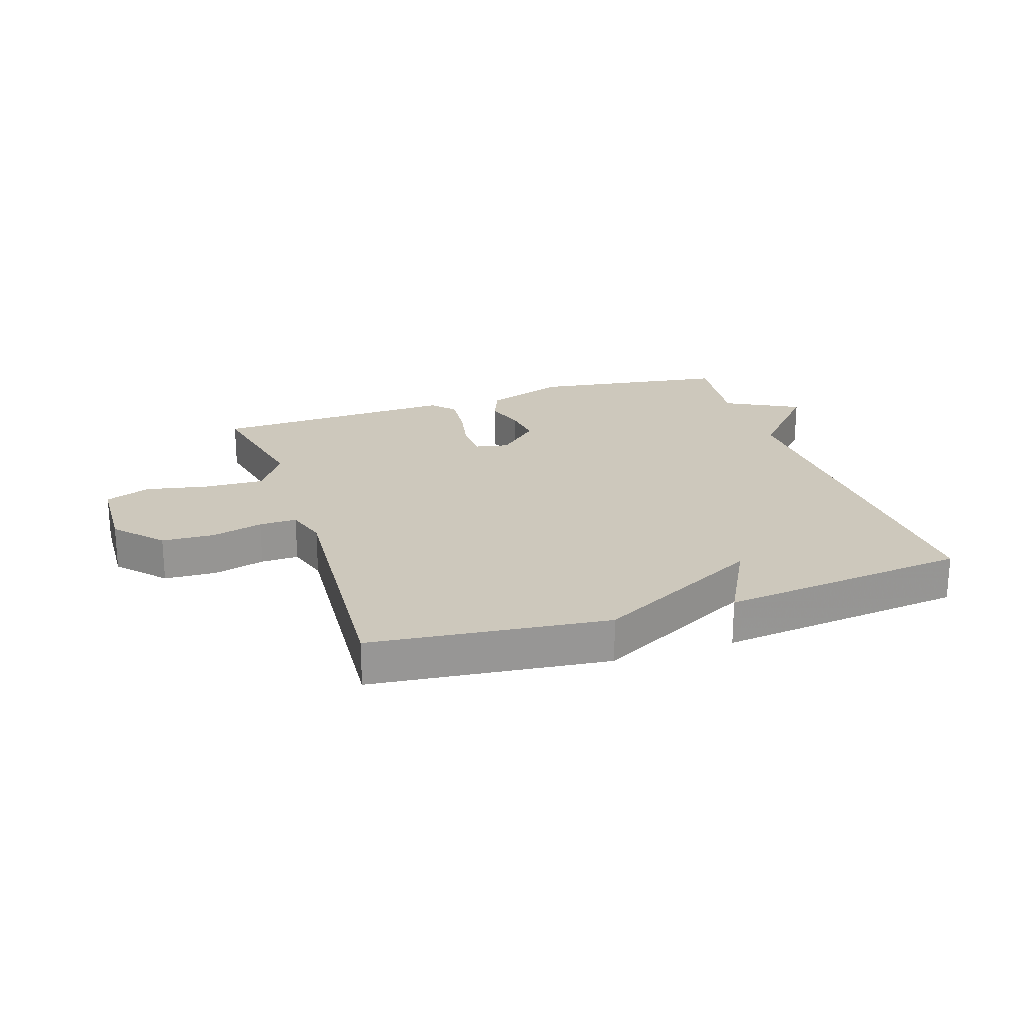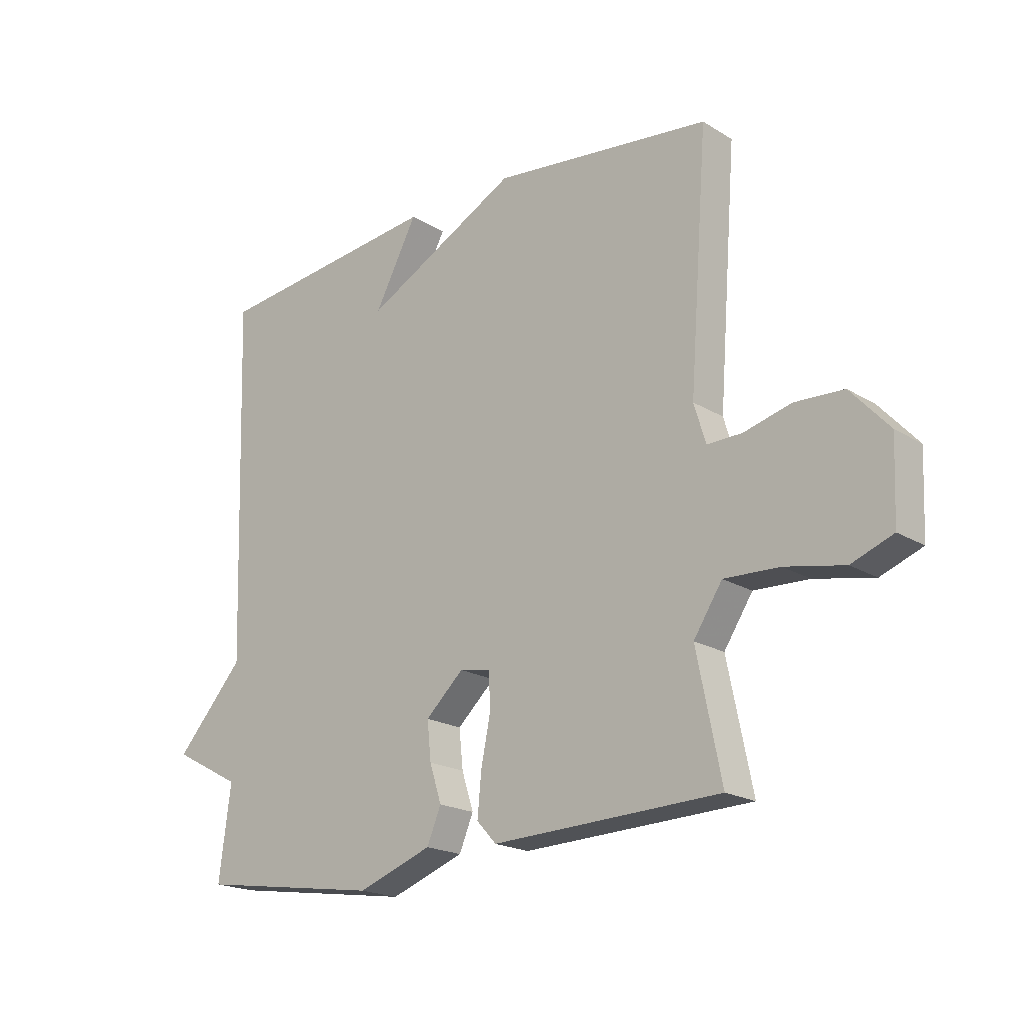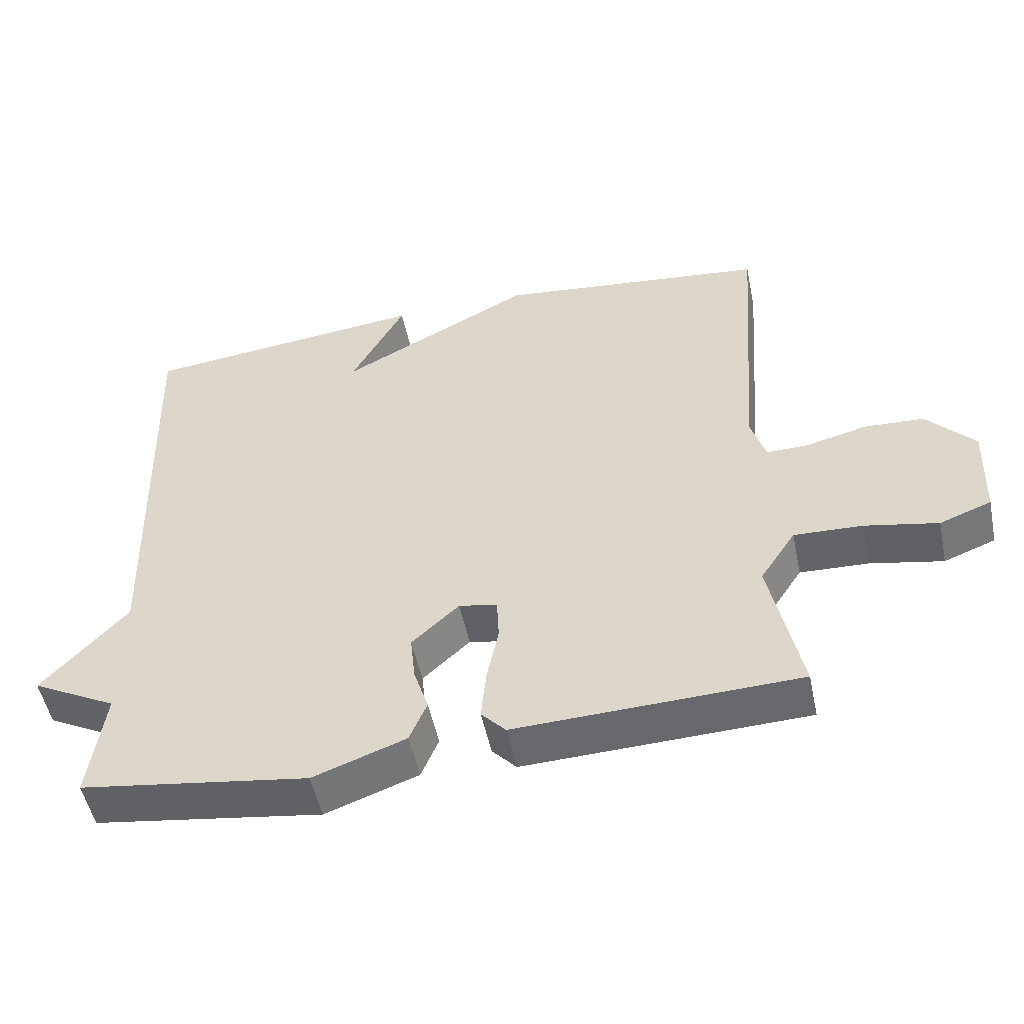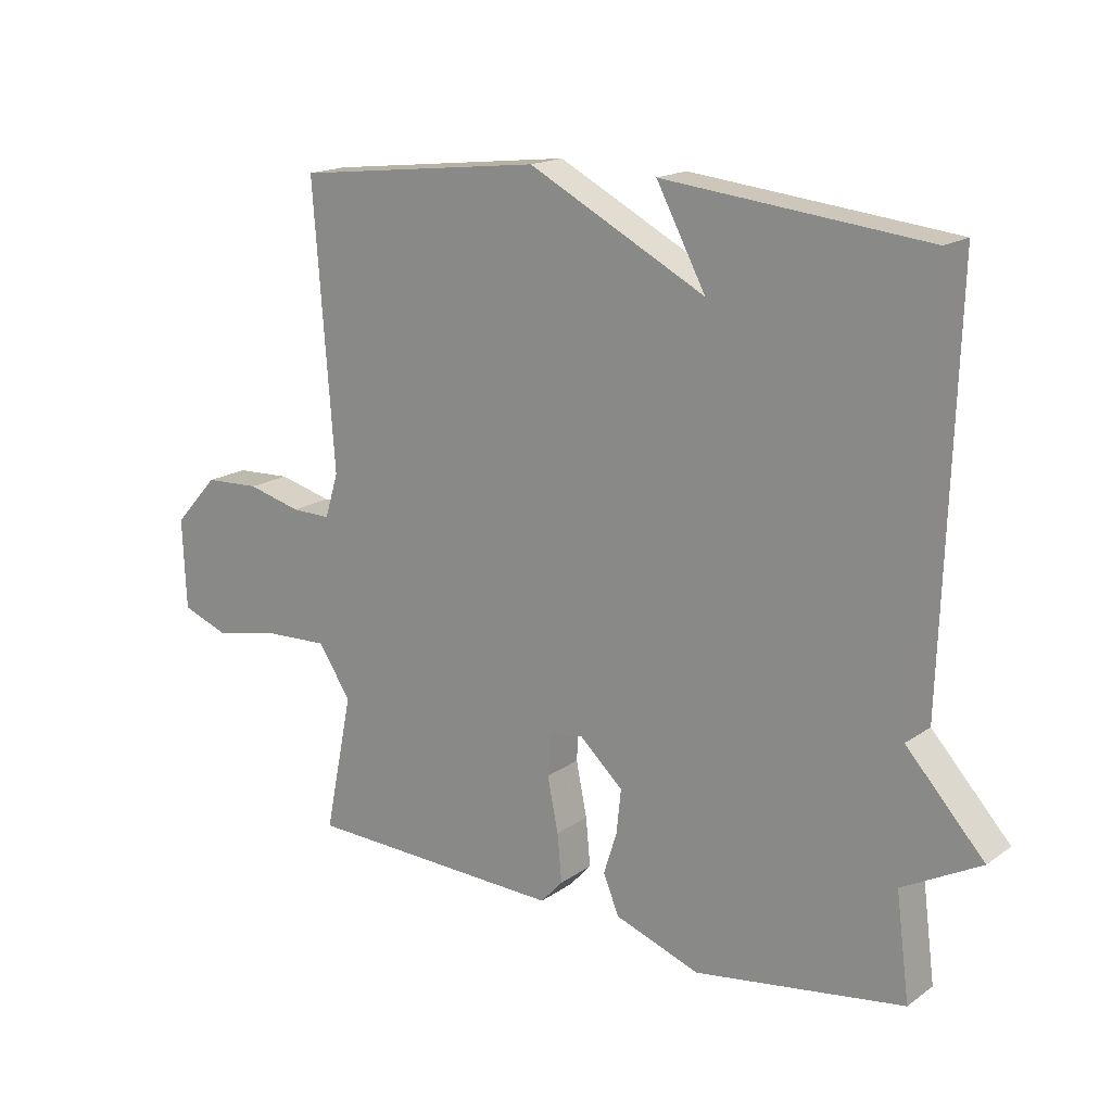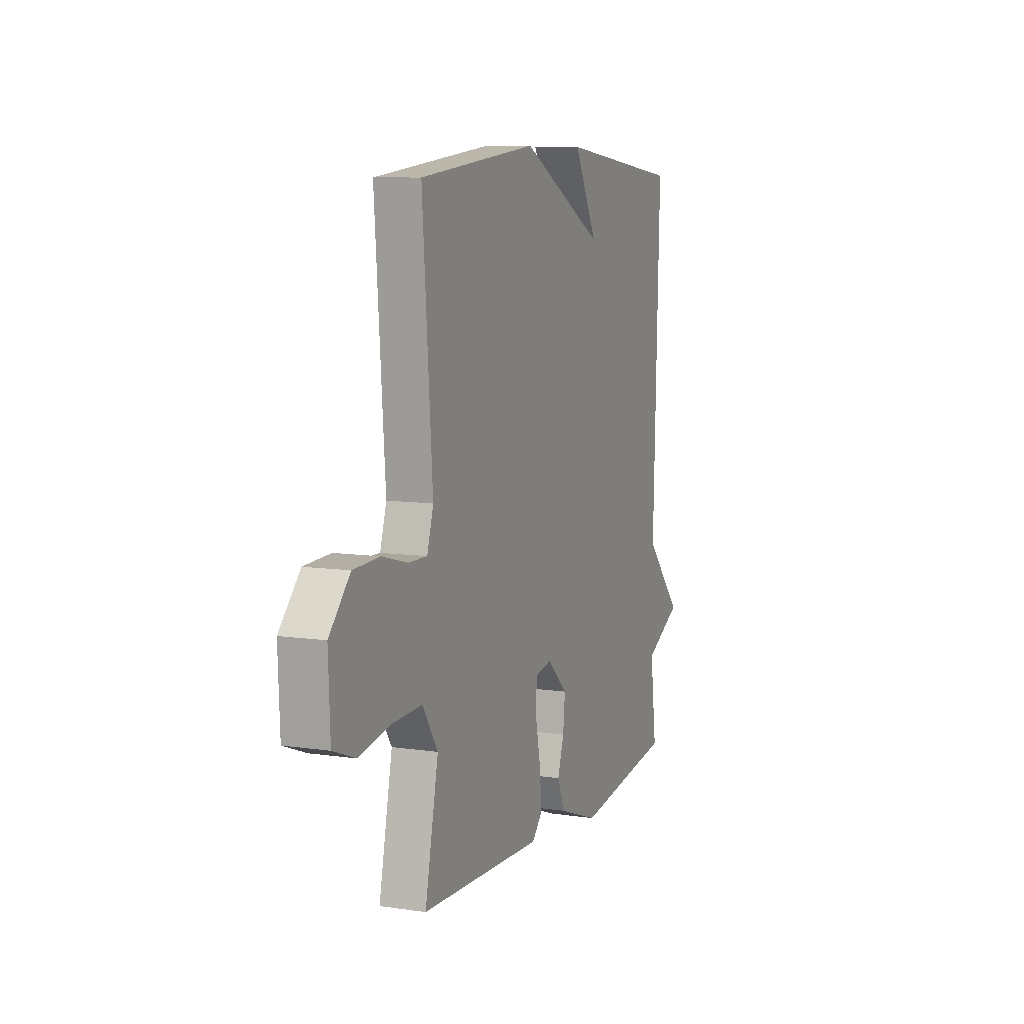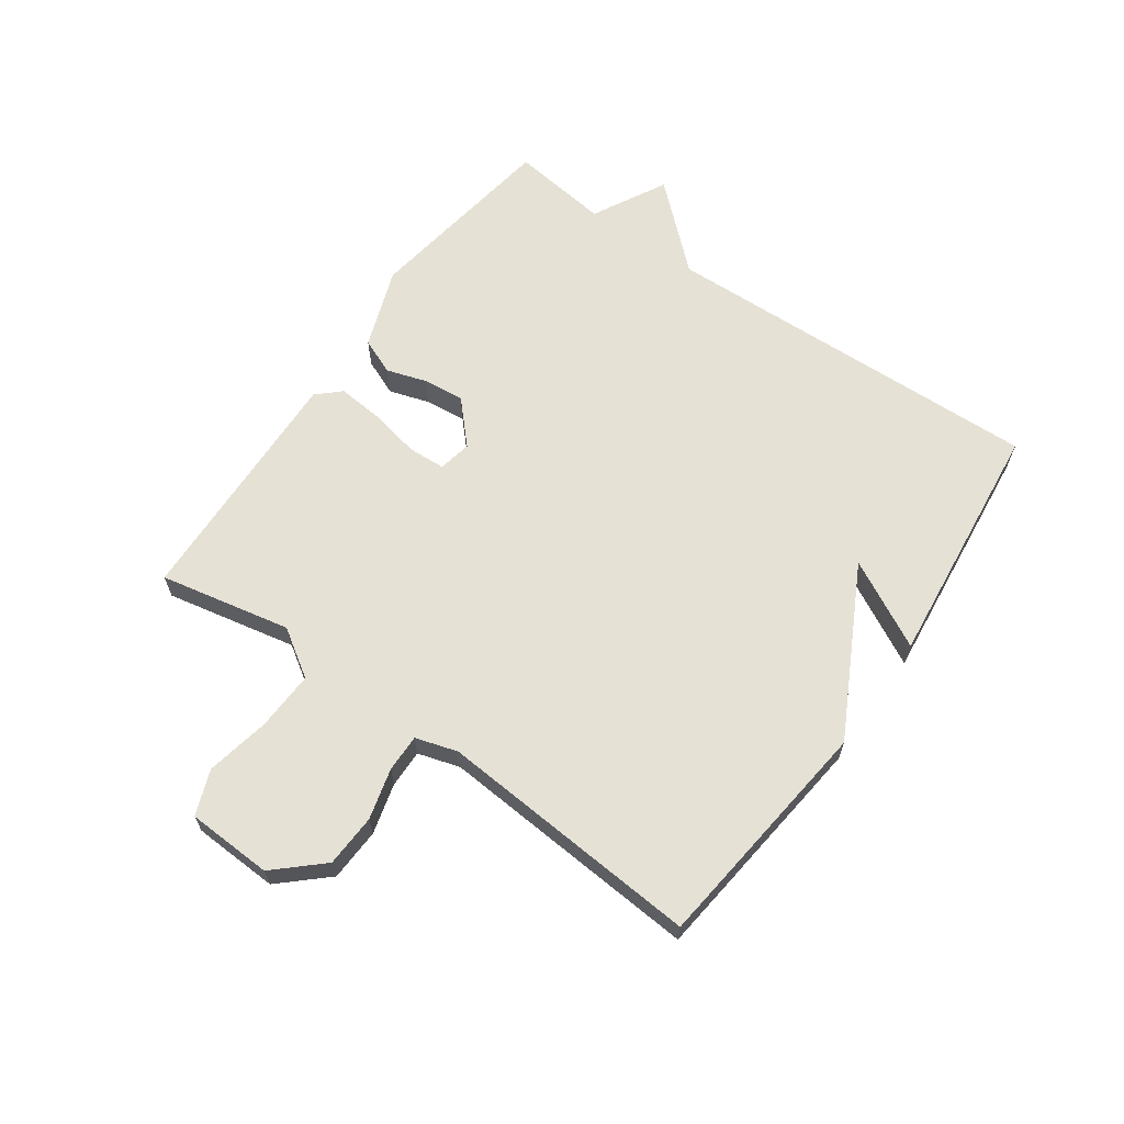
<metadata>
{"format":"obj","ext":"obj","renderer":"f3d","projection":"perspective","resolution":1024,"background":"white","views":[{"elev":22.2,"azim":-18.4,"up":"+Y"},{"elev":-19.7,"azim":-138.4,"up":"+Z"},{"elev":-51.9,"azim":-168.2,"up":"+Z"},{"elev":17.1,"azim":36.3,"up":"+Z"},{"elev":8.6,"azim":-68.1,"up":"+Z"},{"elev":64.4,"azim":-54.8,"up":"+Y"}]}
</metadata>
<code>
v -0.5 0.07 0.5
v -0.11 0.07 0.545
v 0.167 0.07 0.4
v 0.09 0.07 0.545
v 0.5 0.07 0.5
v 0.479 0.07 -0.137
v 0.601 0.07 -0.272
v 0.479 0.07 -0.337
v 0.5 0.07 -0.5
v 0.173 0.07 -0.549
v 0.04 0.07 -0.501
v 0.015 0.07 -0.441
v 0.036 0.07 -0.375
v 0.043 0.07 -0.307
v -0.025 0.07 -0.244
v -0.08 0.07 -0.255
v -0.083 0.07 -0.317
v -0.066 0.07 -0.401
v -0.059 0.07 -0.476
v -0.094 0.07 -0.514
v -0.5 0.07 -0.5
v -0.456 0.07 -0.284
v -0.507 0.07 -0.206
v -0.605 0.07 -0.21
v -0.71 0.07 -0.231
v -0.784 0.07 -0.203
v -0.79 0.07 -0.062
v -0.721 0.07 0.014
v -0.634 0.07 0.018
v -0.55 0.07 -0.004
v -0.488 0.07 -0.005
v -0.467 0.07 0.064
v -0.5 0 0.5
v -0.11 0 0.545
v 0.167 0 0.4
v 0.09 0 0.545
v 0.5 0 0.5
v 0.479 0 -0.137
v 0.601 0 -0.272
v 0.479 0 -0.337
v 0.5 0 -0.5
v 0.173 0 -0.549
v 0.04 0 -0.501
v 0.015 0 -0.441
v 0.036 0 -0.375
v 0.043 0 -0.307
v -0.025 0 -0.244
v -0.08 0 -0.255
v -0.083 0 -0.317
v -0.066 0 -0.401
v -0.059 0 -0.476
v -0.094 0 -0.514
v -0.5 0 -0.5
v -0.456 0 -0.284
v -0.507 0 -0.206
v -0.605 0 -0.21
v -0.71 0 -0.231
v -0.784 0 -0.203
v -0.79 0 -0.062
v -0.721 0 0.014
v -0.634 0 0.018
v -0.55 0 -0.004
v -0.488 0 -0.005
v -0.467 0 0.064
f 28 29 30
f 27 28 30
f 26 27 30
f 25 26 30
f 24 25 30
f 23 24 30 31
f 22 23 31 32
f 20 21 22
f 19 20 22
f 18 19 22
f 17 18 22
f 16 17 22 32
f 11 12 13
f 10 11 13
f 9 10 13
f 8 9 13
f 8 13 14
f 7 8 14
f 6 7 14
f 3 4 5 6
f 2 3 6
f 1 2 6
f 32 1 6
f 16 32 6
f 15 16 6
f 6 14 15
f 62 61 60
f 62 60 59
f 62 59 58
f 62 58 57
f 62 57 56
f 63 62 56 55
f 64 63 55 54
f 54 53 52
f 54 52 51
f 54 51 50
f 54 50 49
f 64 54 49 48
f 45 44 43
f 45 43 42
f 45 42 41
f 45 41 40
f 46 45 40
f 46 40 39
f 46 39 38
f 38 37 36 35
f 38 35 34
f 38 34 33
f 38 33 64
f 38 64 48
f 38 48 47
f 47 46 38
f 1 33 34 2
f 2 34 35 3
f 3 35 36 4
f 4 36 37 5
f 5 37 38 6
f 6 38 39 7
f 7 39 40 8
f 8 40 41 9
f 9 41 42 10
f 10 42 43 11
f 11 43 44 12
f 12 44 45 13
f 13 45 46 14
f 14 46 47 15
f 15 47 48 16
f 16 48 49 17
f 17 49 50 18
f 18 50 51 19
f 19 51 52 20
f 20 52 53 21
f 21 53 54 22
f 22 54 55 23
f 23 55 56 24
f 24 56 57 25
f 25 57 58 26
f 26 58 59 27
f 27 59 60 28
f 28 60 61 29
f 29 61 62 30
f 30 62 63 31
f 31 63 64 32
f 32 64 33 1

</code>
